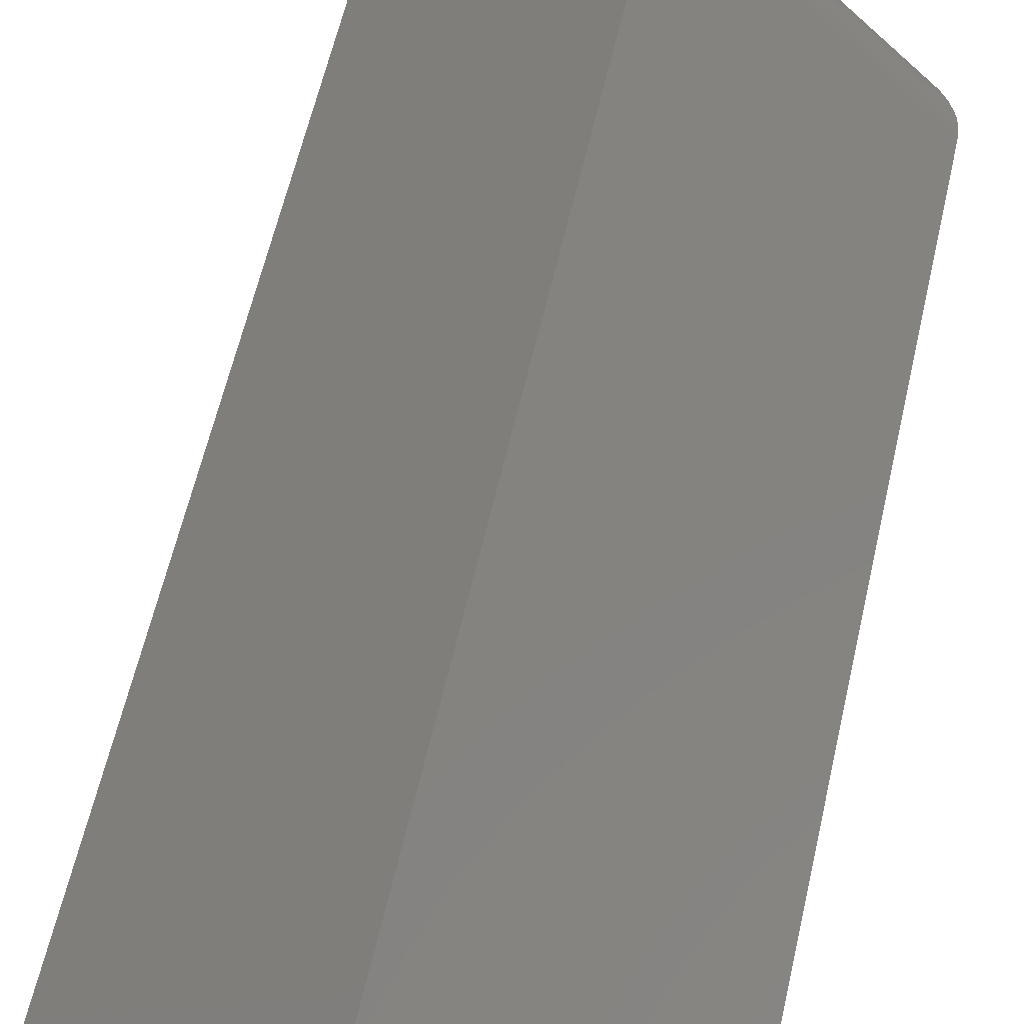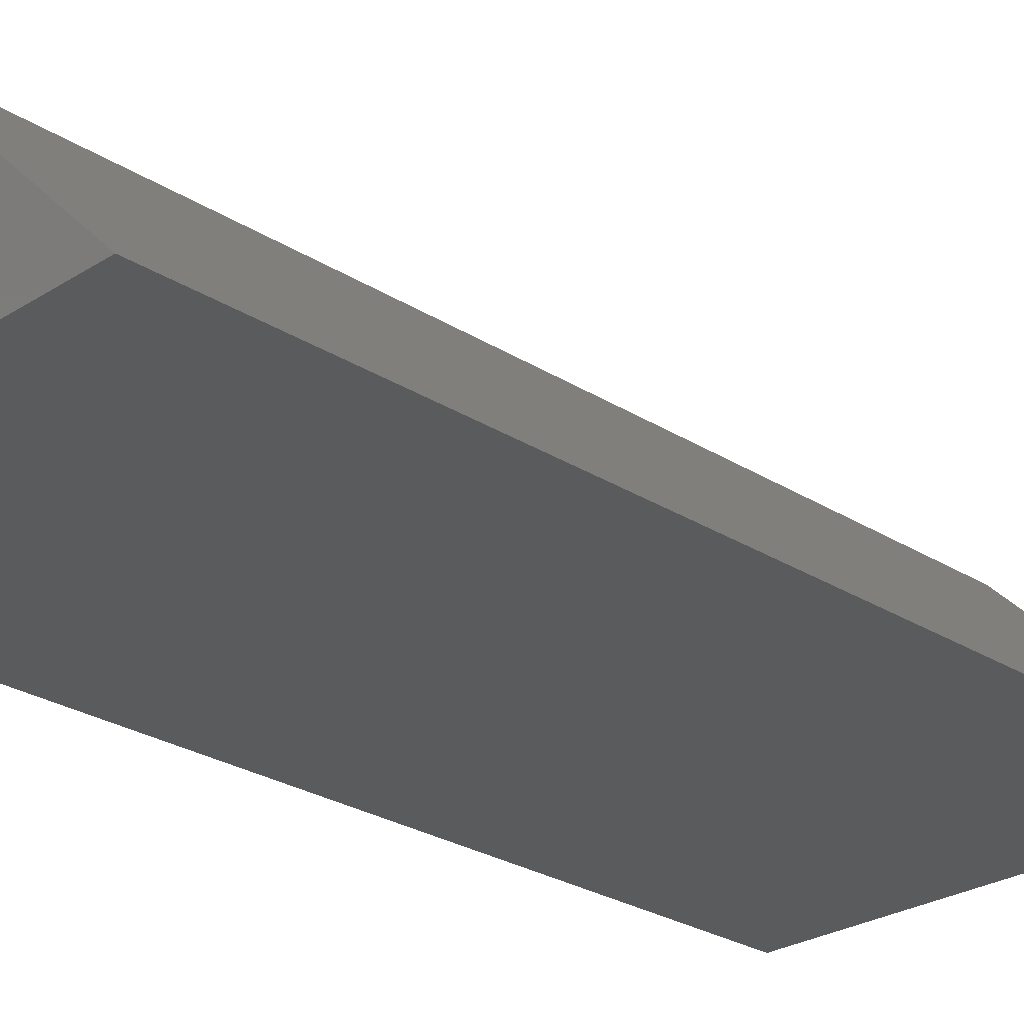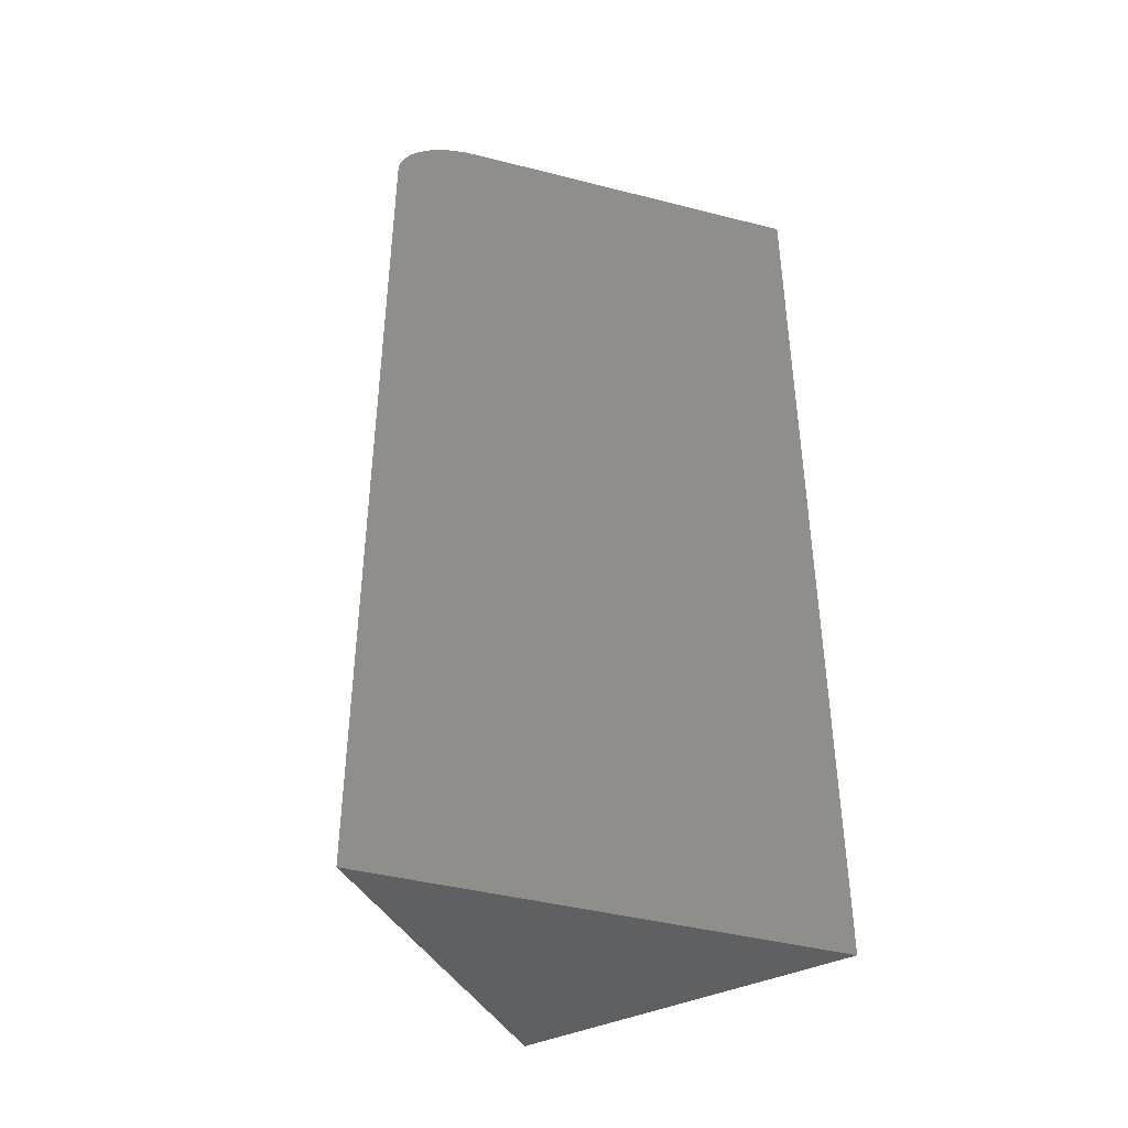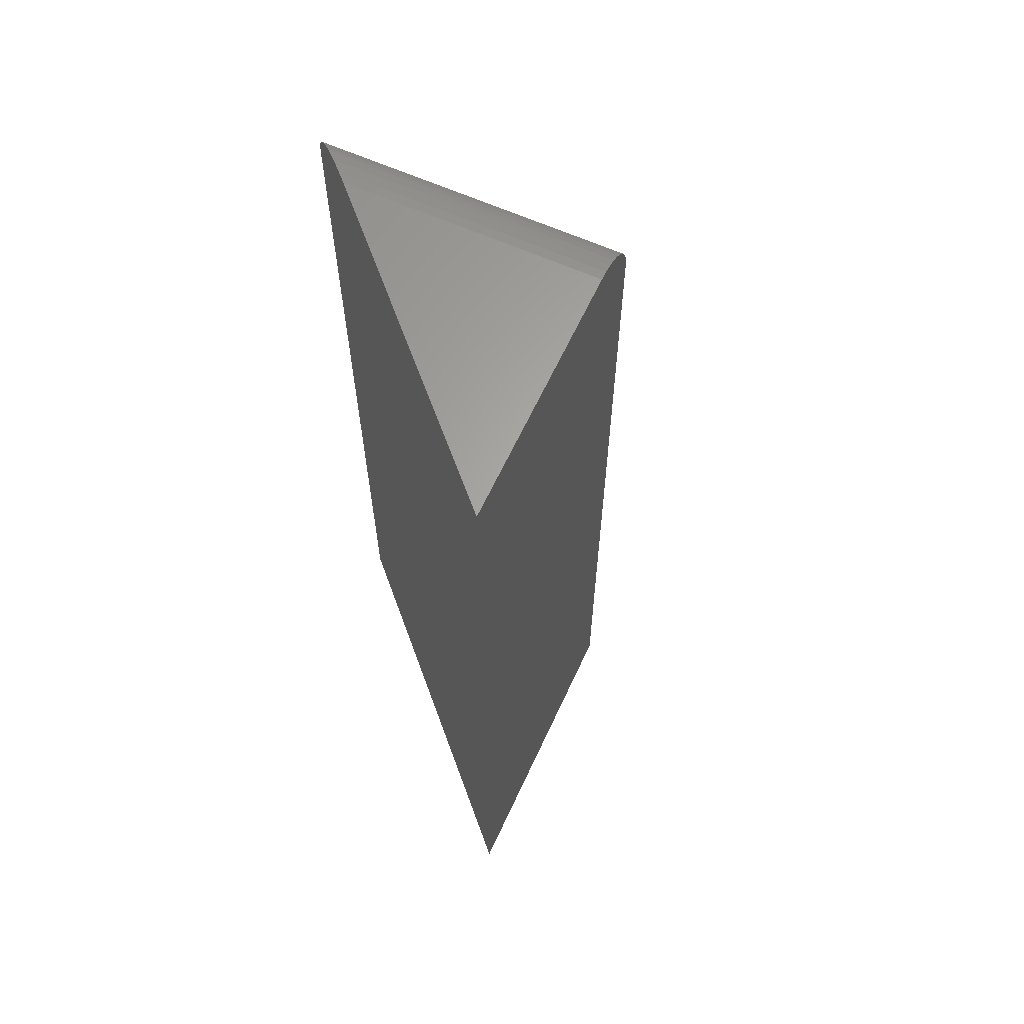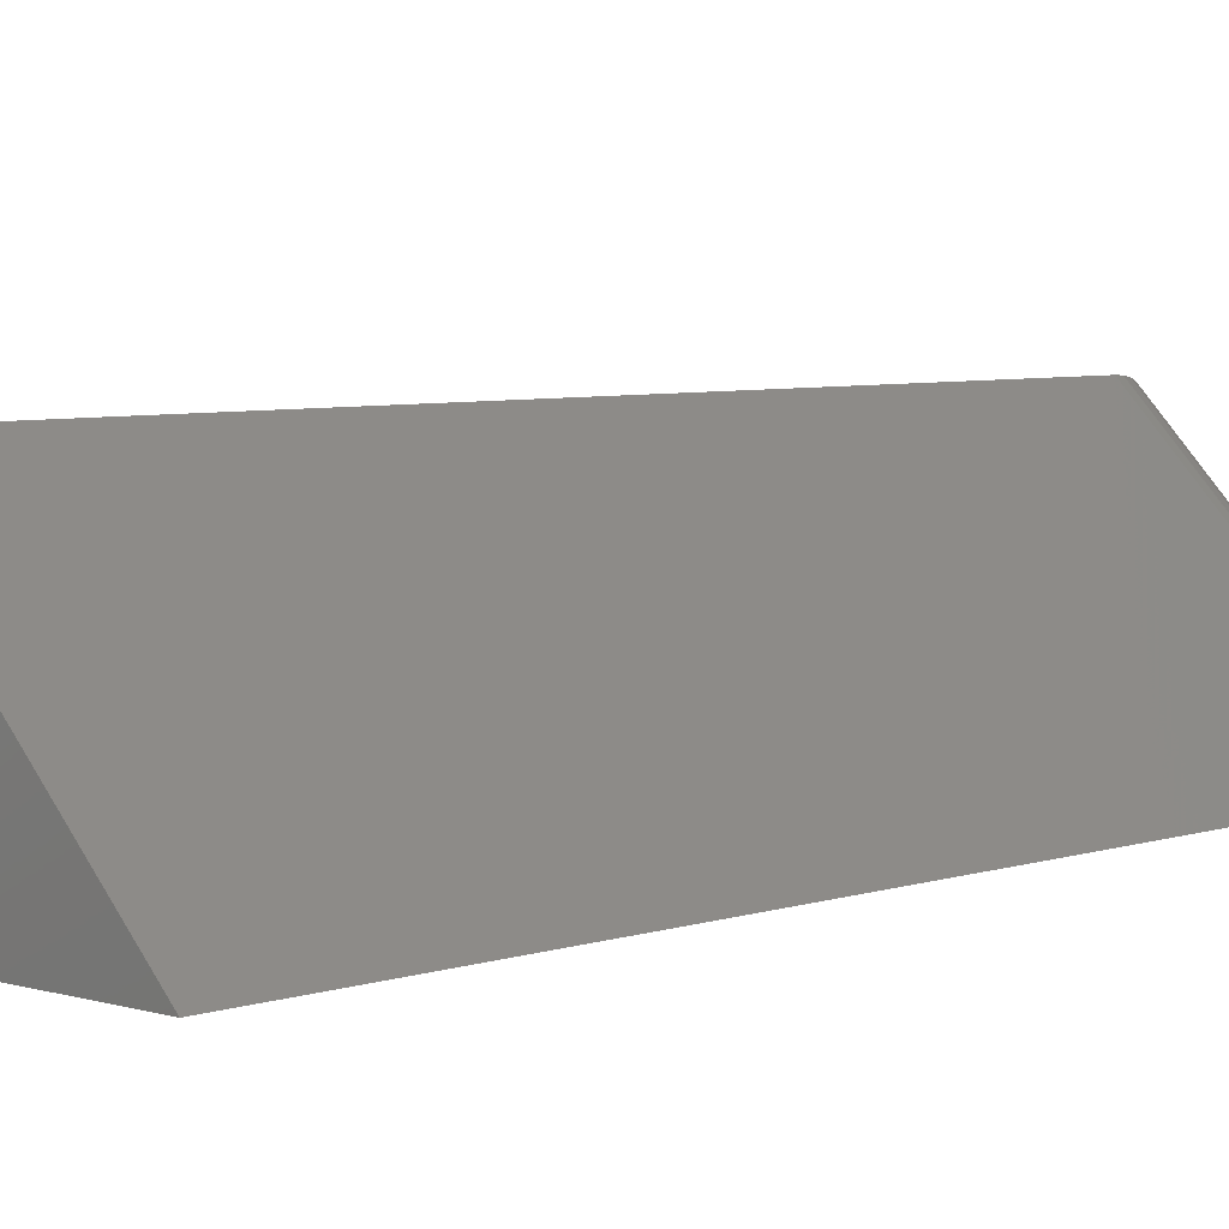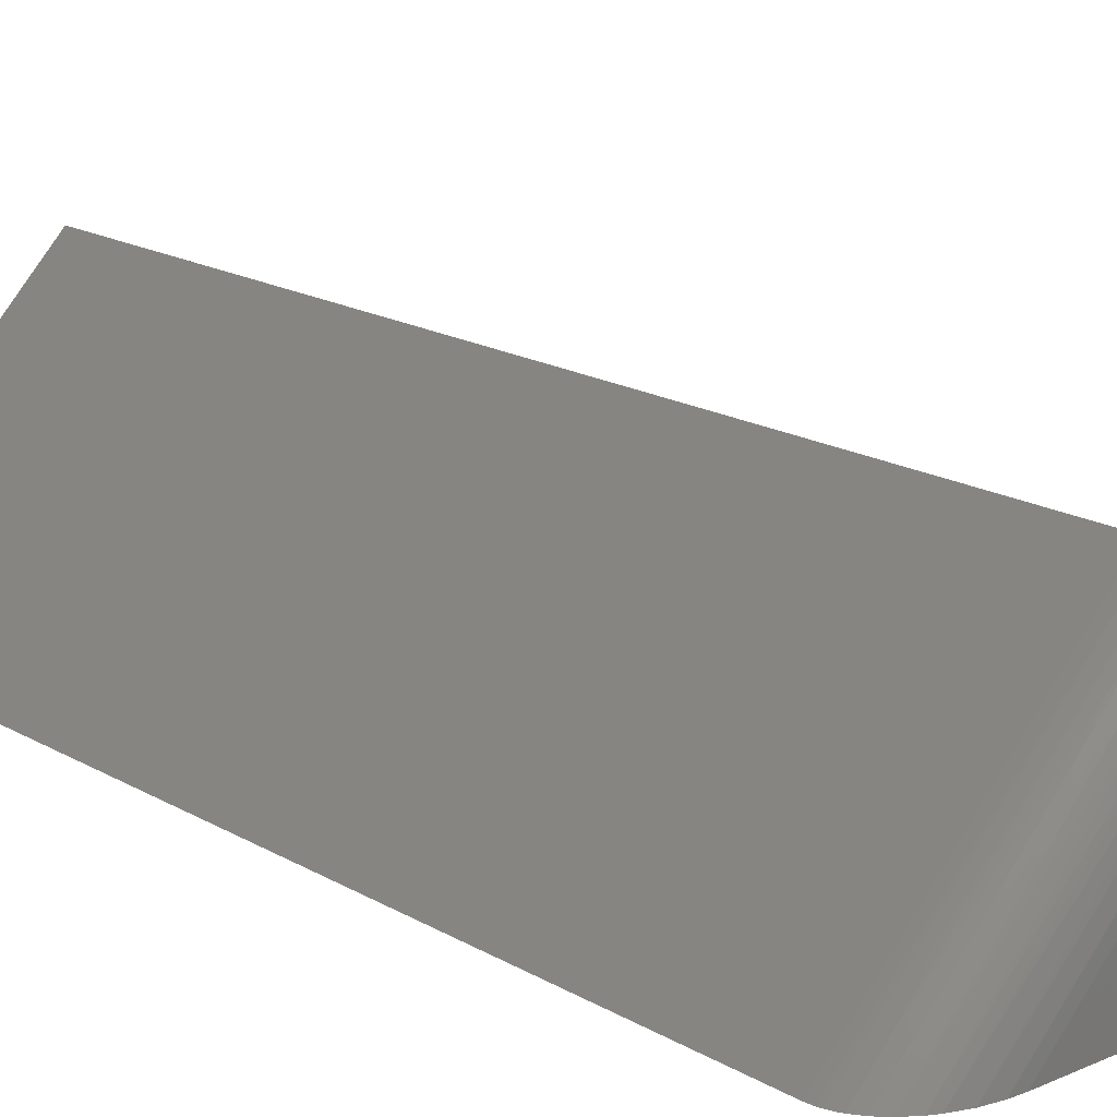
<metadata>
{"format":"stl","ext":"stl","renderer":"f3d","projection":"perspective","resolution":1024,"background":"white","views":[{"elev":60.2,"azim":12.8,"up":"+Z"},{"elev":-26.4,"azim":-134.9,"up":"+Z"},{"elev":-42.7,"azim":163.1,"up":"+Y"},{"elev":63.4,"azim":-110.1,"up":"+Y"},{"elev":5.3,"azim":43.3,"up":"+Z"},{"elev":17.4,"azim":139.0,"up":"+Z"}]}
</metadata>
<code>
# stl→obj: 27 verts, 50 faces
v 0.1063 0.75 -1.703e-17
v -0.1719 0.75 0
v -0.03134 0.75 0.1405
v -0.02106 0.7477 0.1508
v -0.02614 0.7494 0.1457
v -0.1719 0 0
v 0.001809 9.641e-18 0.1737
v 0.001809 0.7031 0.1737
v 0.001436 0.7101 0.1733
v 0.0002483 0.7173 0.1721
v -0.001725 0.7242 0.1701
v -0.004436 0.7305 0.1674
v -0.007815 0.7362 0.1641
v -0.01178 0.741 0.1601
v -0.01623 0.7448 0.1556
v 0.1719 1.908e-17 -2.105e-17
v 0.1719 0.7031 -2.105e-17
v 0.1166 0.7494 -1.766e-17
v 0.1295 0.747 -1.845e-17
v 0.1419 0.7425 -1.921e-17
v 0.1478 0.7394 -1.957e-17
v 0.1568 0.733 -2.012e-17
v 0.1629 0.7268 -2.05e-17
v 0.1675 0.7199 -2.078e-17
v 0.1692 0.7163 -2.089e-17
v 0.1705 0.7126 -2.097e-17
v 0.1714 0.7089 -2.102e-17
f 1 2 3
f 4 5 3
f 2 6 7
f 2 7 8
f 2 8 9
f 2 9 10
f 2 10 11
f 2 11 12
f 2 12 13
f 2 13 14
f 2 14 15
f 2 15 4
f 2 4 3
f 16 17 7
f 7 17 8
f 18 19 1
f 16 6 17
f 2 1 19
f 2 19 20
f 2 20 21
f 2 21 22
f 2 22 23
f 2 23 24
f 2 24 25
f 2 25 26
f 2 26 27
f 2 27 17
f 2 17 6
f 8 27 9
f 8 17 27
f 1 5 18
f 1 3 5
f 18 5 4
f 18 4 19
f 19 4 15
f 19 15 20
f 20 15 14
f 20 14 21
f 21 14 13
f 21 13 22
f 13 12 22
f 23 22 12
f 12 11 23
f 24 23 11
f 11 10 24
f 24 10 25
f 25 10 9
f 26 25 9
f 26 9 27
f 6 16 7

</code>
